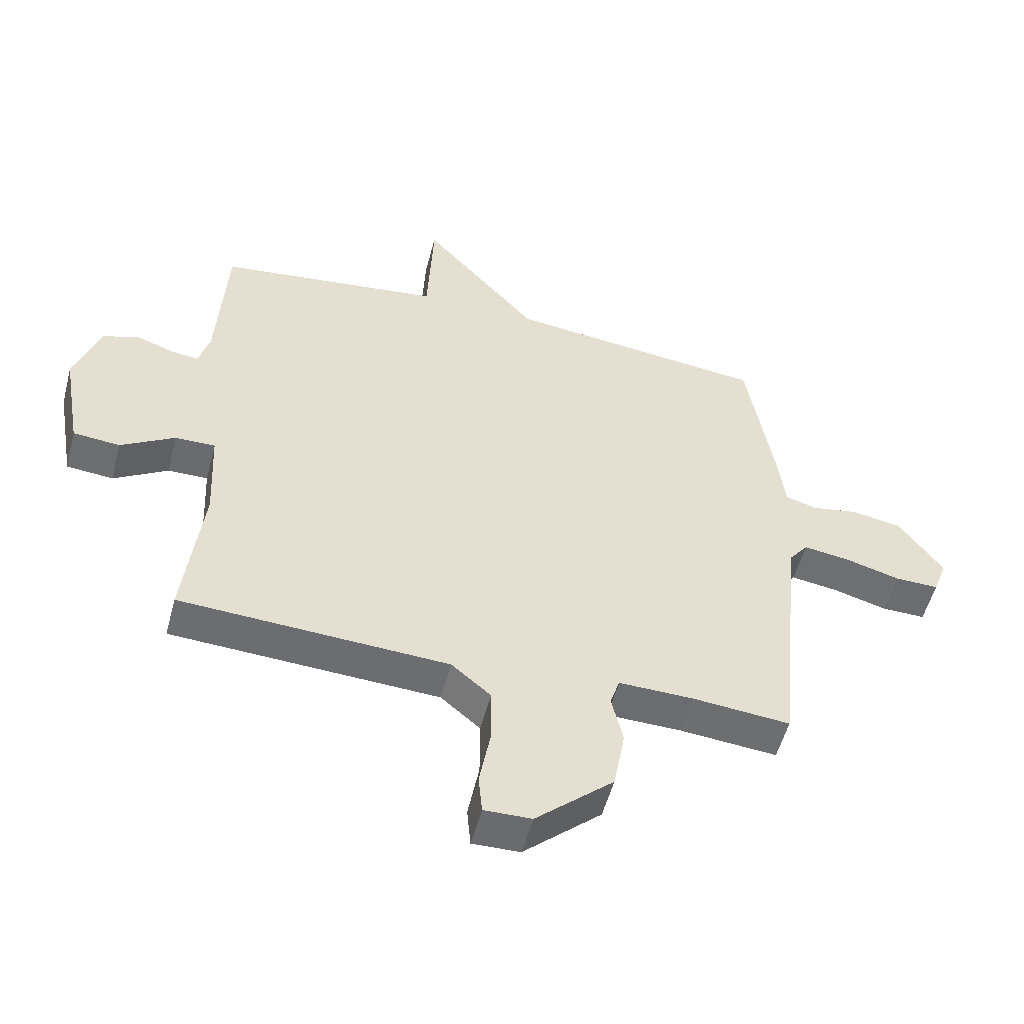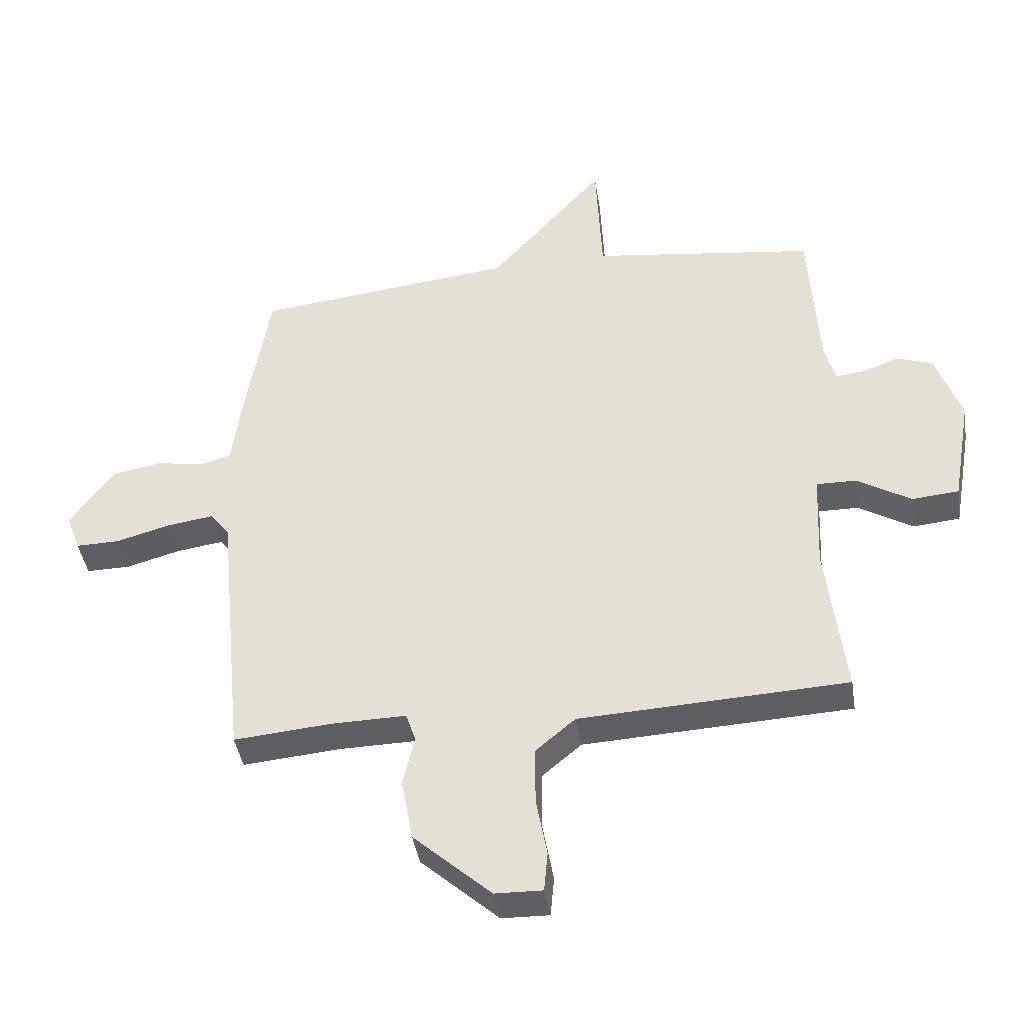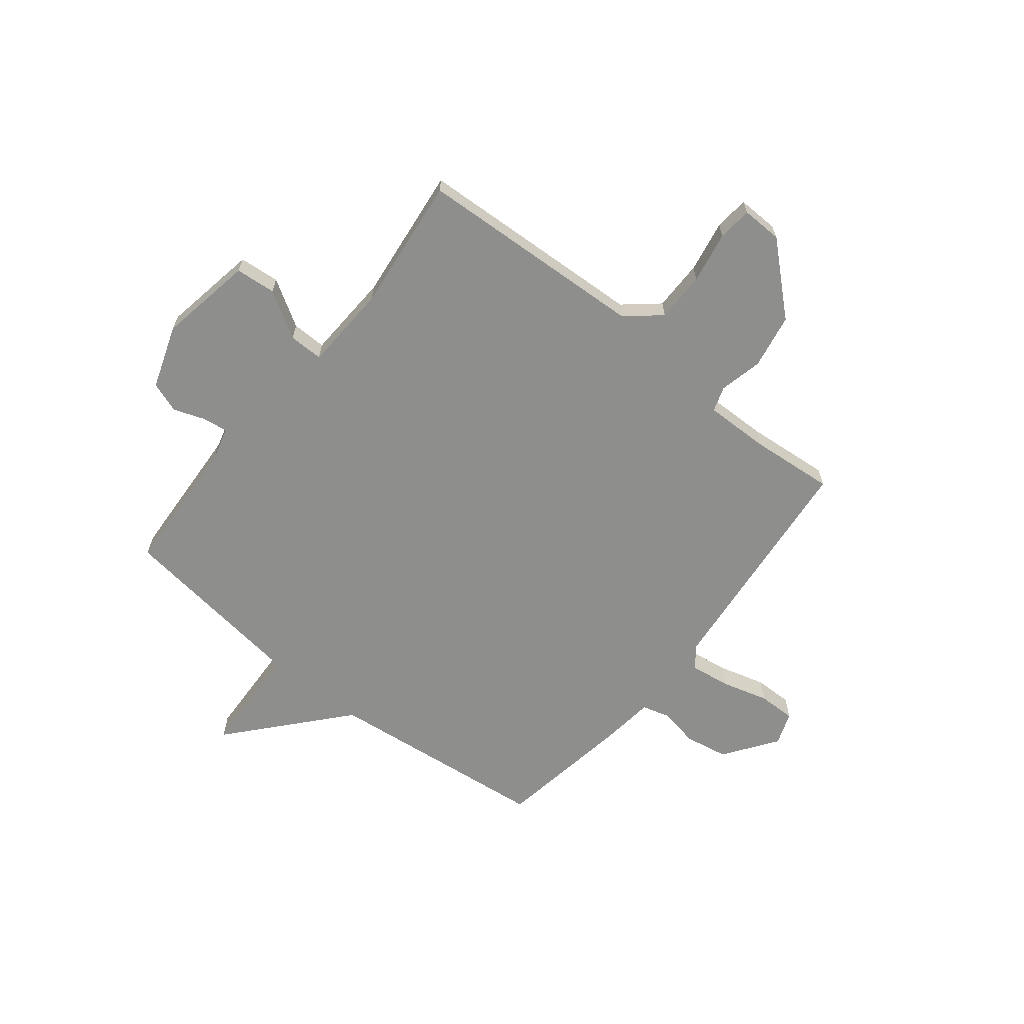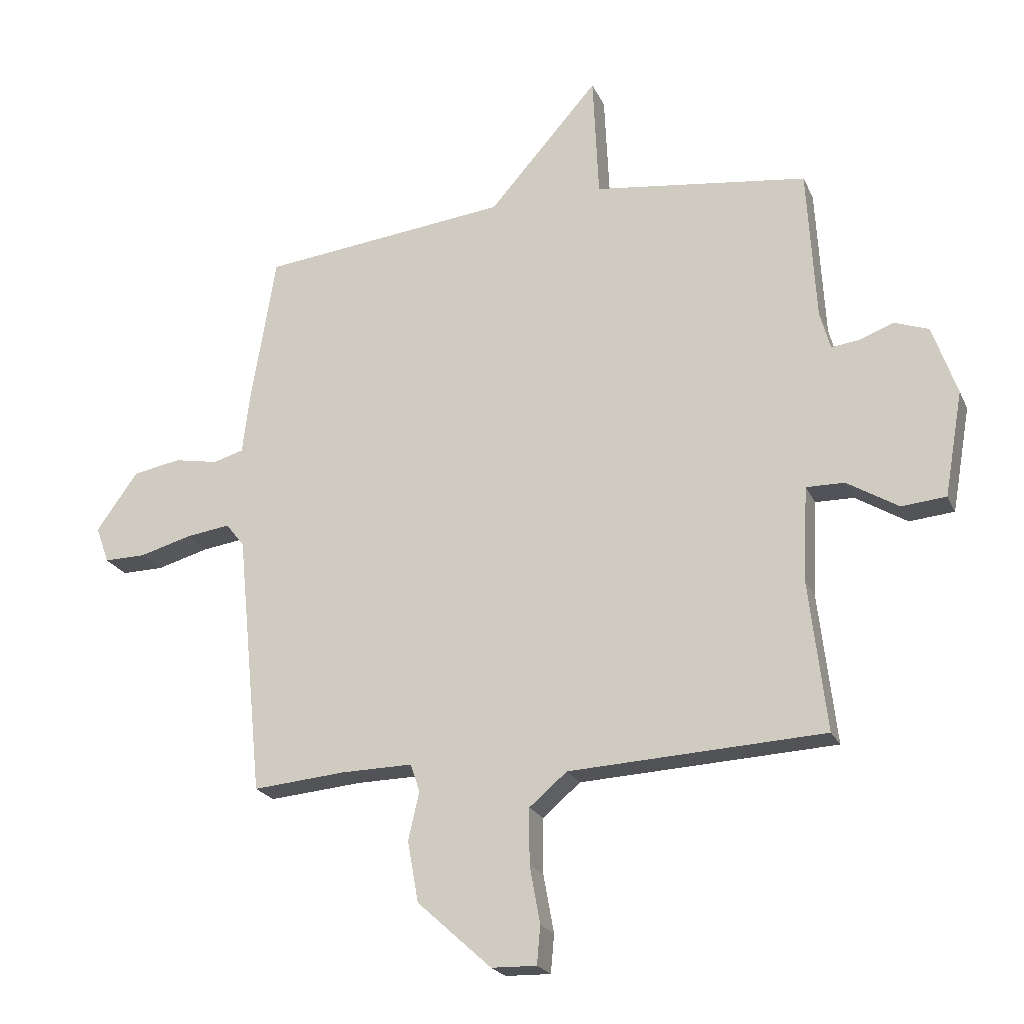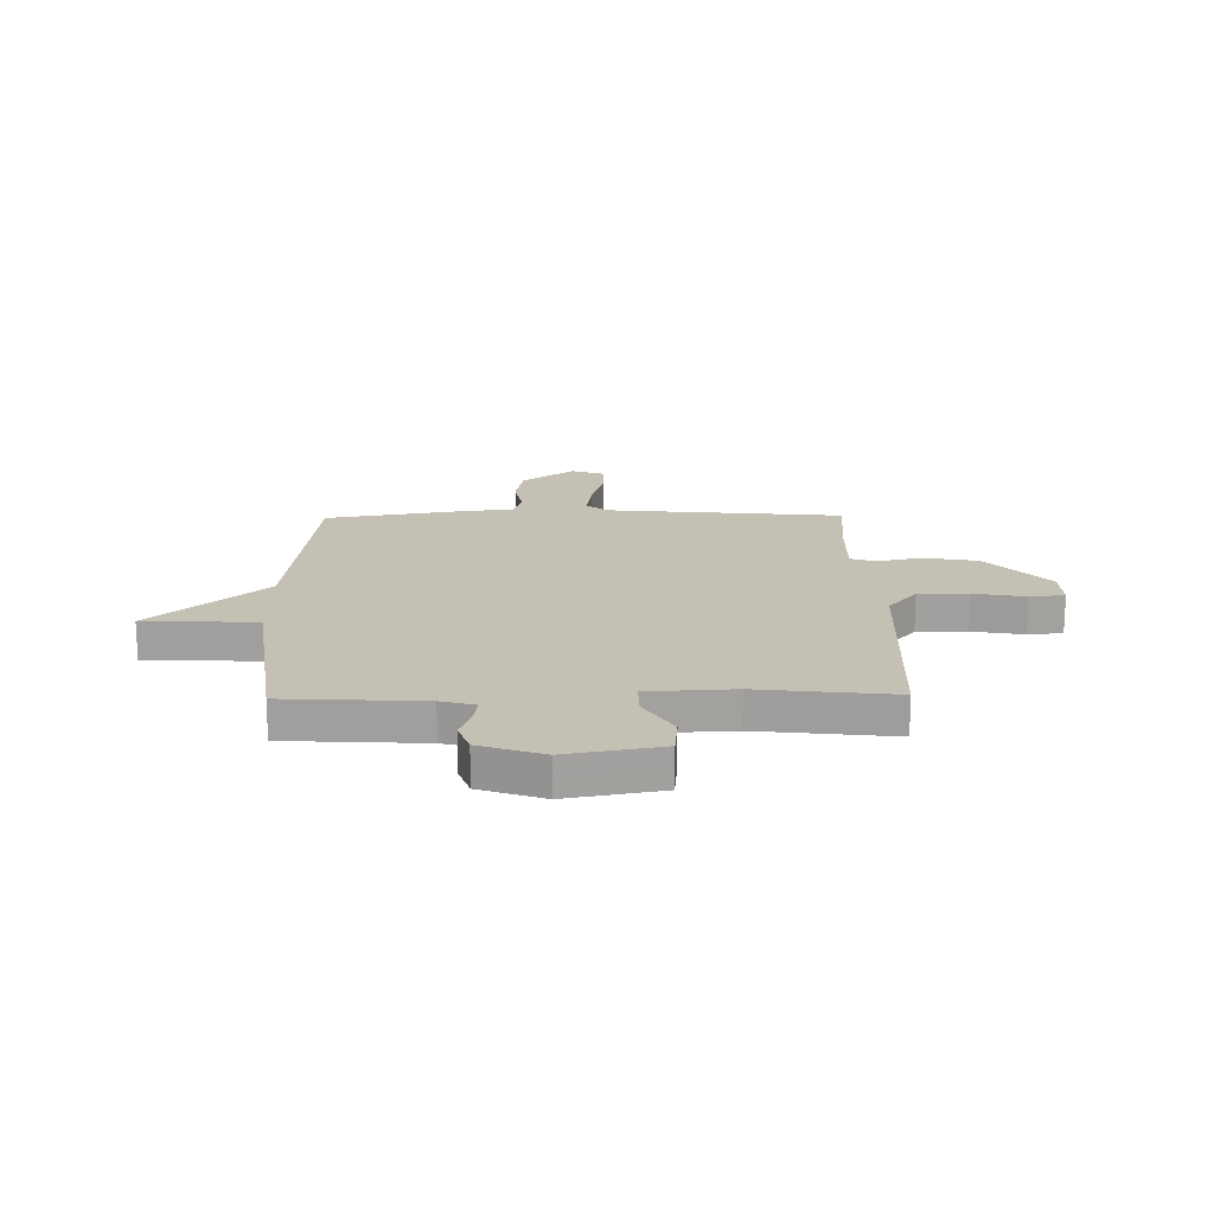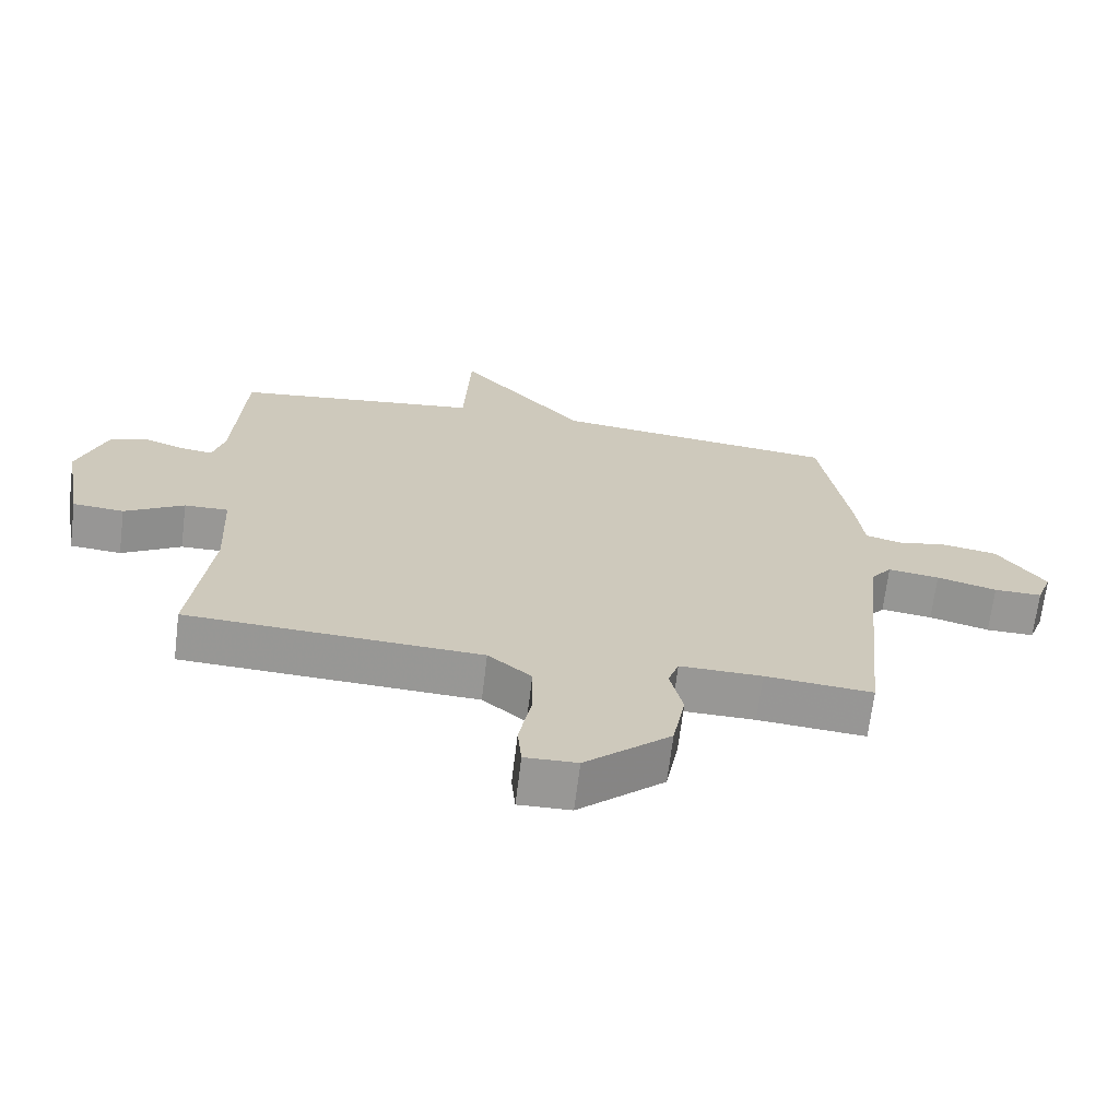
<metadata>
{"format":"obj","ext":"obj","renderer":"f3d","projection":"perspective","resolution":1024,"background":"white","views":[{"elev":-53.6,"azim":165.3,"up":"+Z"},{"elev":-41.5,"azim":8.8,"up":"+Z"},{"elev":-64.9,"azim":141.4,"up":"+Y"},{"elev":-21.8,"azim":19.4,"up":"+Z"},{"elev":18.3,"azim":89.0,"up":"+Y"},{"elev":-68.2,"azim":173.0,"up":"+Z"}]}
</metadata>
<code>
v 0.5 0.07 -0.5
v 0.059 0.07 -0.522
v -0.006 0.07 -0.577
v -0.006 0.07 -0.673
v 0.012 0.07 -0.772
v 0.006 0.07 -0.838
v -0.072 0.07 -0.836
v -0.2 0.07 -0.72
v -0.219 0.07 -0.615
v -0.2 0.07 -0.532
v -0.216 0.07 -0.484
v -0.339 0.07 -0.486
v -0.5 0.07 -0.5
v -0.545 0.07 -0.047
v -0.577 0.07 -0.006
v -0.654 0.07 -0.017
v -0.744 0.07 -0.042
v -0.816 0.07 -0.043
v -0.839 0.07 0.02
v -0.767 0.07 0.121
v -0.684 0.07 0.136
v -0.608 0.07 0.122
v -0.555 0.07 0.137
v -0.543 0.07 0.237
v -0.5 0.07 0.5
v -0.071 0.07 0.548
v 0.119 0.07 0.764
v 0.129 0.07 0.548
v 0.5 0.07 0.5
v 0.515 0.07 0.236
v 0.533 0.07 0.171
v 0.58 0.07 0.177
v 0.641 0.07 0.199
v 0.7 0.07 0.178
v 0.742 0.07 0.057
v 0.71 0.07 -0.124
v 0.633 0.07 -0.131
v 0.544 0.07 -0.077
v 0.478 0.07 -0.076
v 0.47 0.07 -0.241
v 0.5 0 -0.5
v 0.059 0 -0.522
v -0.006 0 -0.577
v -0.006 0 -0.673
v 0.012 0 -0.772
v 0.006 0 -0.838
v -0.072 0 -0.836
v -0.2 0 -0.72
v -0.219 0 -0.615
v -0.2 0 -0.532
v -0.216 0 -0.484
v -0.339 0 -0.486
v -0.5 0 -0.5
v -0.545 0 -0.047
v -0.577 0 -0.006
v -0.654 0 -0.017
v -0.744 0 -0.042
v -0.816 0 -0.043
v -0.839 0 0.02
v -0.767 0 0.121
v -0.684 0 0.136
v -0.608 0 0.122
v -0.555 0 0.137
v -0.543 0 0.237
v -0.5 0 0.5
v -0.071 0 0.548
v 0.119 0 0.764
v 0.129 0 0.548
v 0.5 0 0.5
v 0.515 0 0.236
v 0.533 0 0.171
v 0.58 0 0.177
v 0.641 0 0.199
v 0.7 0 0.178
v 0.742 0 0.057
v 0.71 0 -0.124
v 0.633 0 -0.131
v 0.544 0 -0.077
v 0.478 0 -0.076
v 0.47 0 -0.241
f 36 37 38
f 35 36 38
f 34 35 38
f 33 34 38
f 32 33 38
f 31 32 38 39
f 30 31 39
f 28 29 30 39
f 26 27 28
f 28 39 40
f 26 28 40
f 25 26 40
f 24 25 40
f 23 24 40
f 20 21 22
f 19 20 22
f 18 19 22
f 17 18 22
f 16 17 22
f 15 16 22 23
f 40 1 2
f 23 40 2
f 15 23 2
f 14 15 2
f 8 9 10
f 7 8 10
f 6 7 10
f 5 6 10
f 4 5 10
f 3 4 10 11
f 2 3 11
f 14 2 11
f 12 13 14
f 11 12 14
f 78 77 76
f 78 76 75
f 78 75 74
f 78 74 73
f 78 73 72
f 79 78 72 71
f 79 71 70
f 79 70 69 68
f 68 67 66
f 80 79 68
f 80 68 66
f 80 66 65
f 80 65 64
f 80 64 63
f 62 61 60
f 62 60 59
f 62 59 58
f 62 58 57
f 62 57 56
f 63 62 56 55
f 42 41 80
f 42 80 63
f 42 63 55
f 42 55 54
f 50 49 48
f 50 48 47
f 50 47 46
f 50 46 45
f 50 45 44
f 51 50 44 43
f 51 43 42
f 51 42 54
f 54 53 52
f 54 52 51
f 1 41 42 2
f 2 42 43 3
f 3 43 44 4
f 4 44 45 5
f 5 45 46 6
f 6 46 47 7
f 7 47 48 8
f 8 48 49 9
f 9 49 50 10
f 10 50 51 11
f 11 51 52 12
f 12 52 53 13
f 13 53 54 14
f 14 54 55 15
f 15 55 56 16
f 16 56 57 17
f 17 57 58 18
f 18 58 59 19
f 19 59 60 20
f 20 60 61 21
f 21 61 62 22
f 22 62 63 23
f 23 63 64 24
f 24 64 65 25
f 25 65 66 26
f 26 66 67 27
f 27 67 68 28
f 28 68 69 29
f 29 69 70 30
f 30 70 71 31
f 31 71 72 32
f 32 72 73 33
f 33 73 74 34
f 34 74 75 35
f 35 75 76 36
f 36 76 77 37
f 37 77 78 38
f 38 78 79 39
f 39 79 80 40
f 40 80 41 1

</code>
